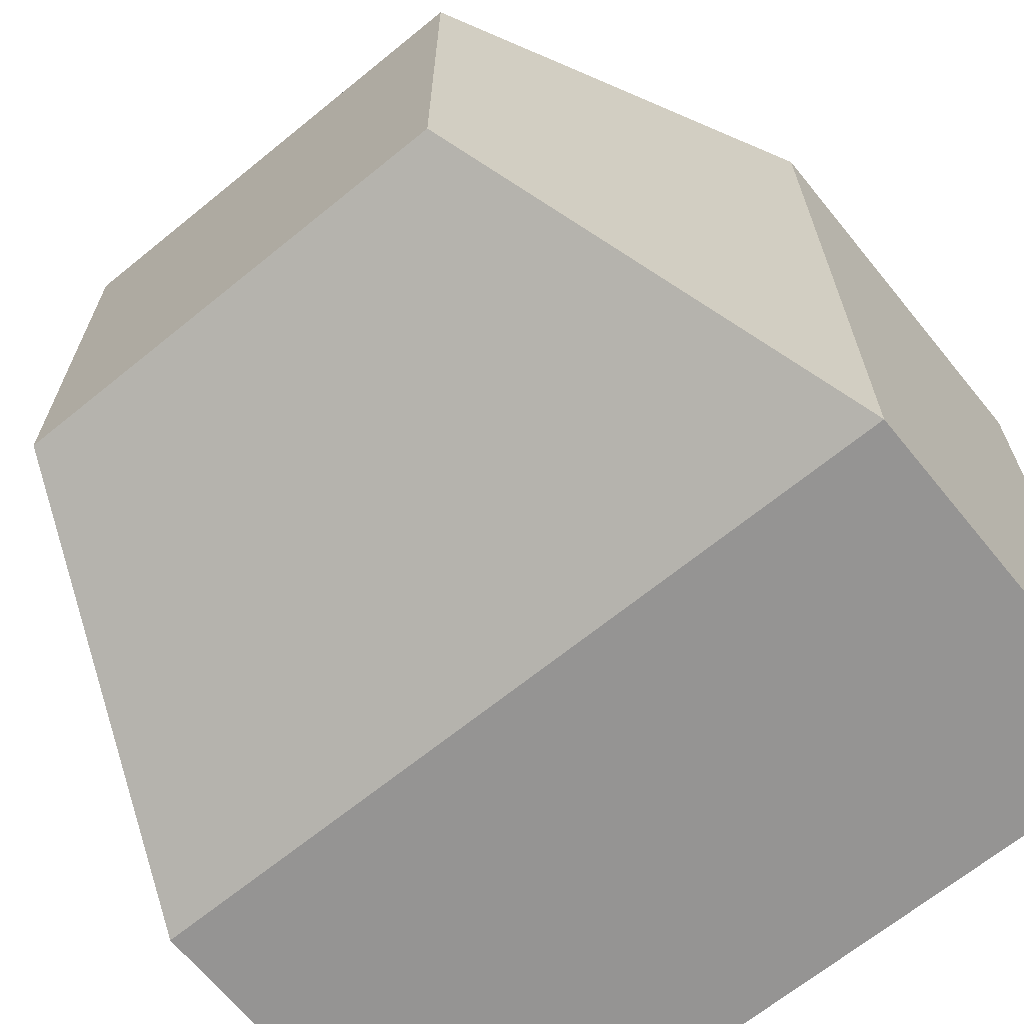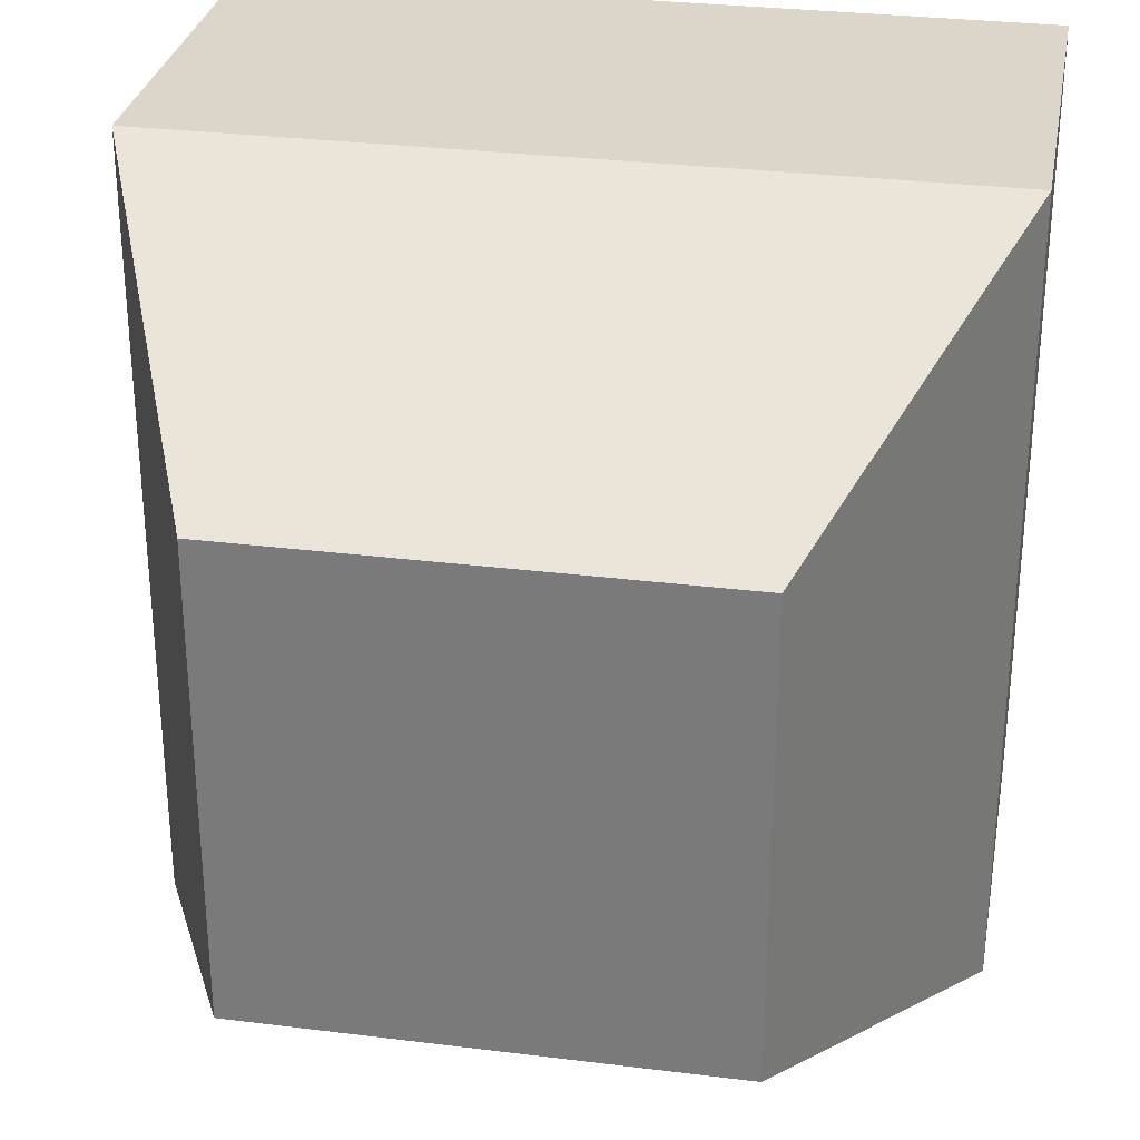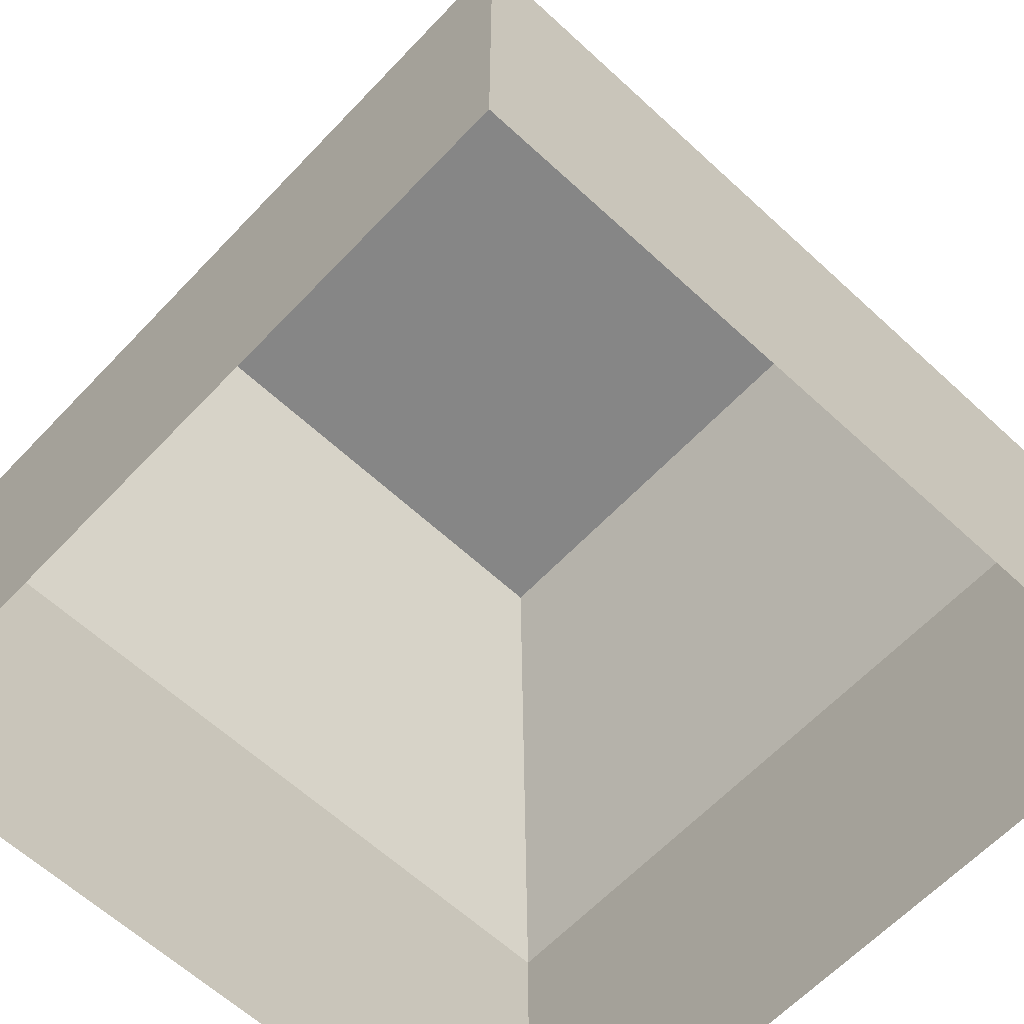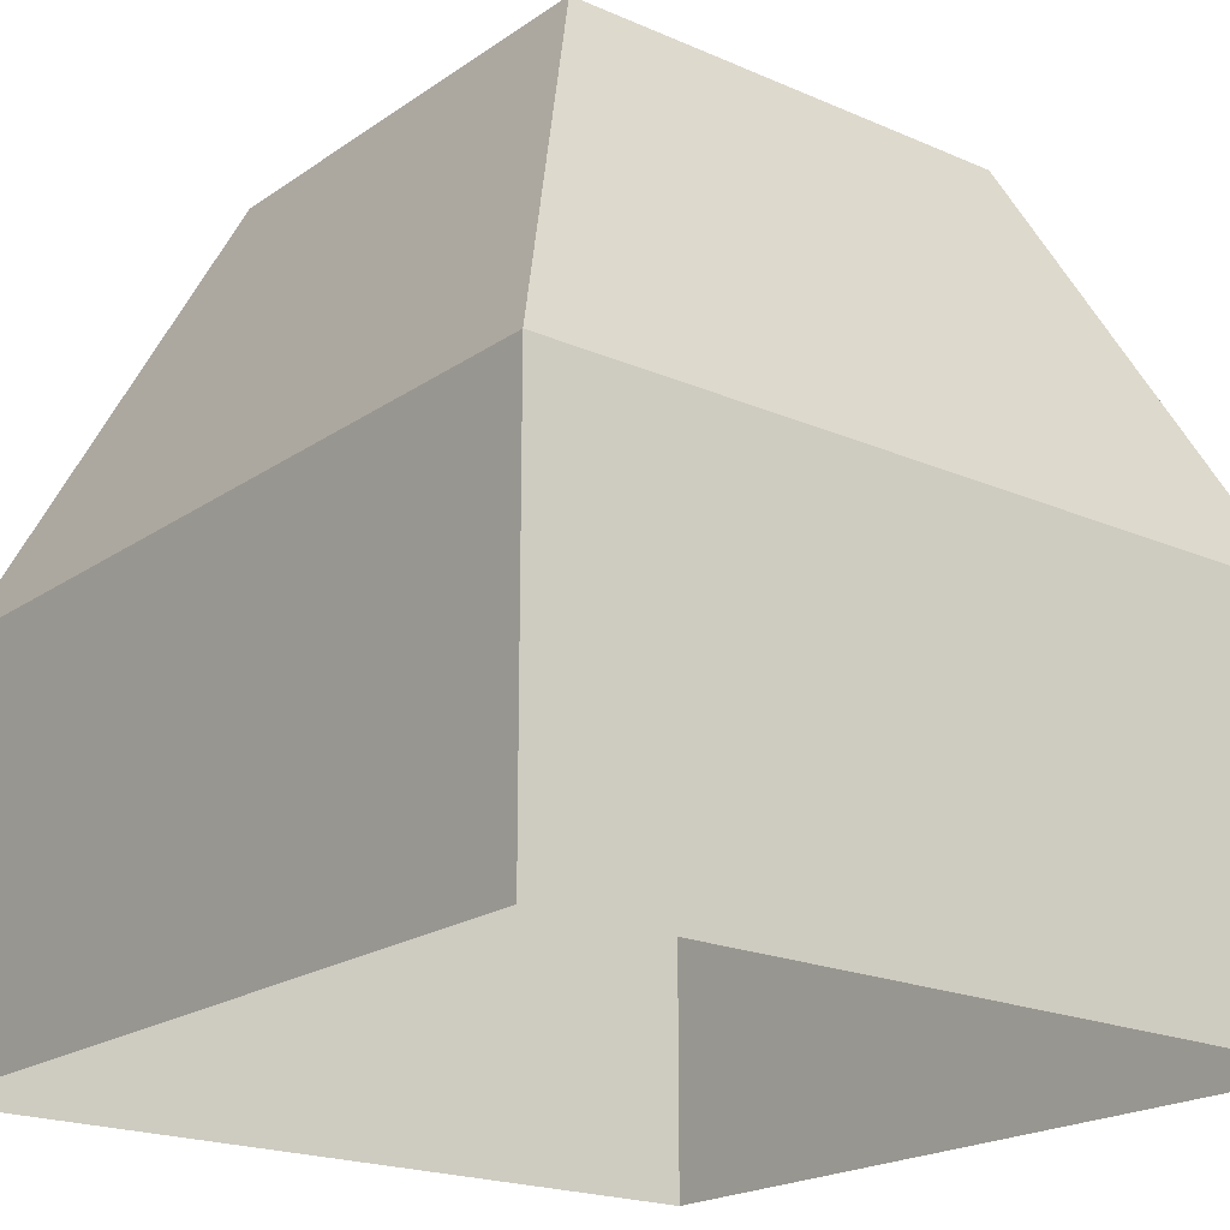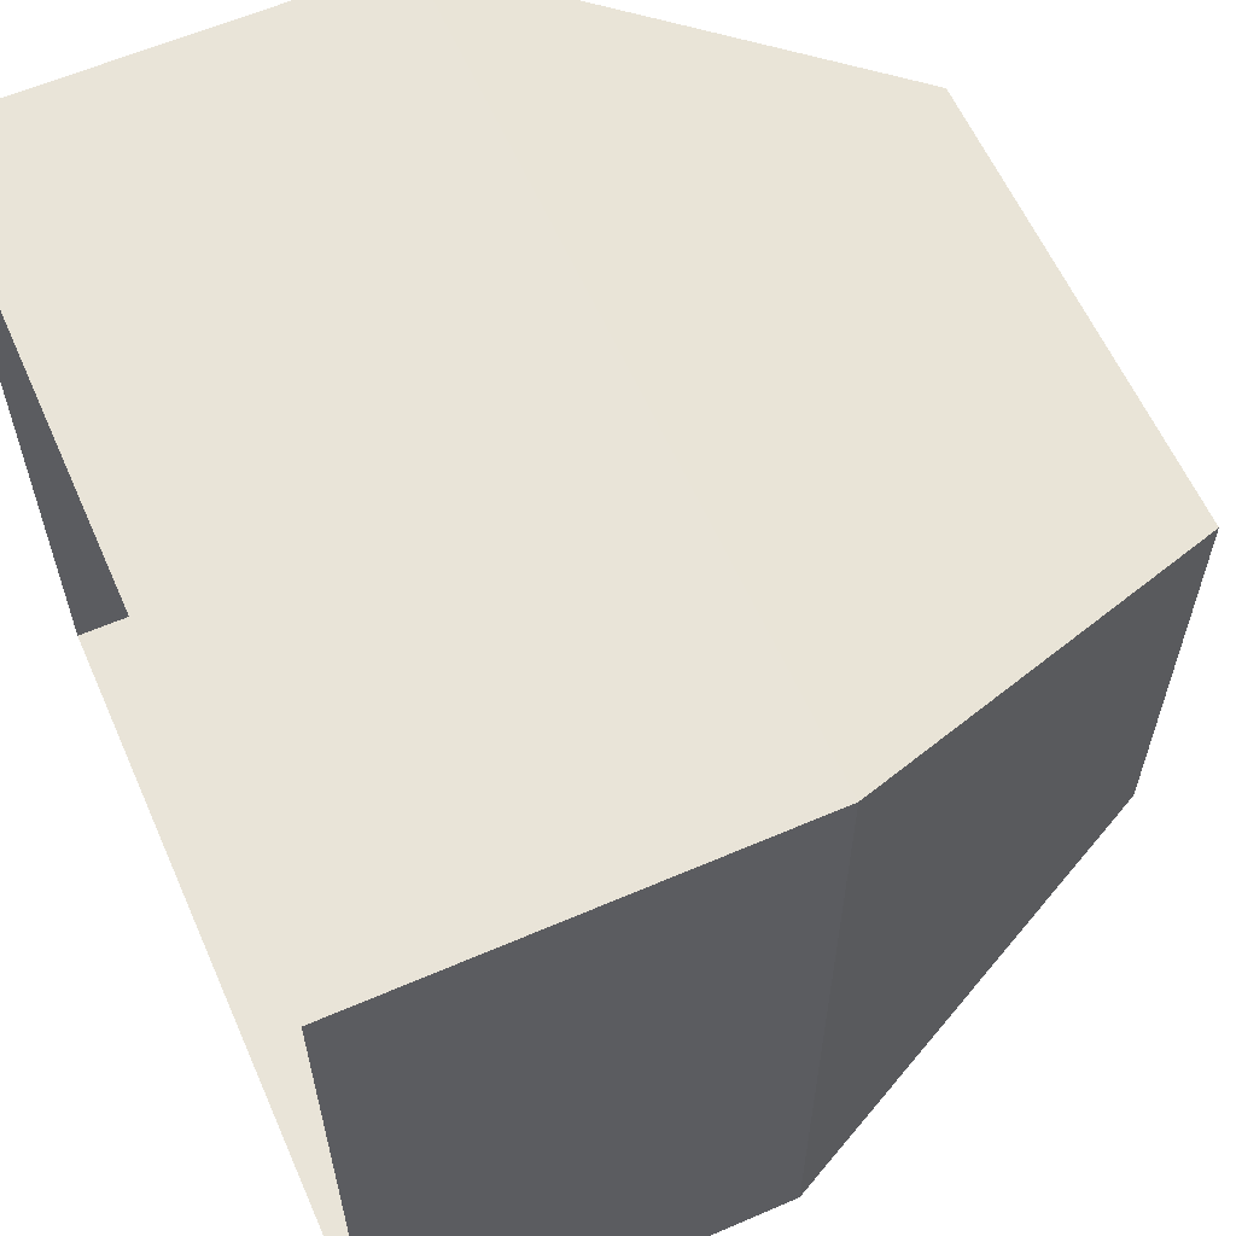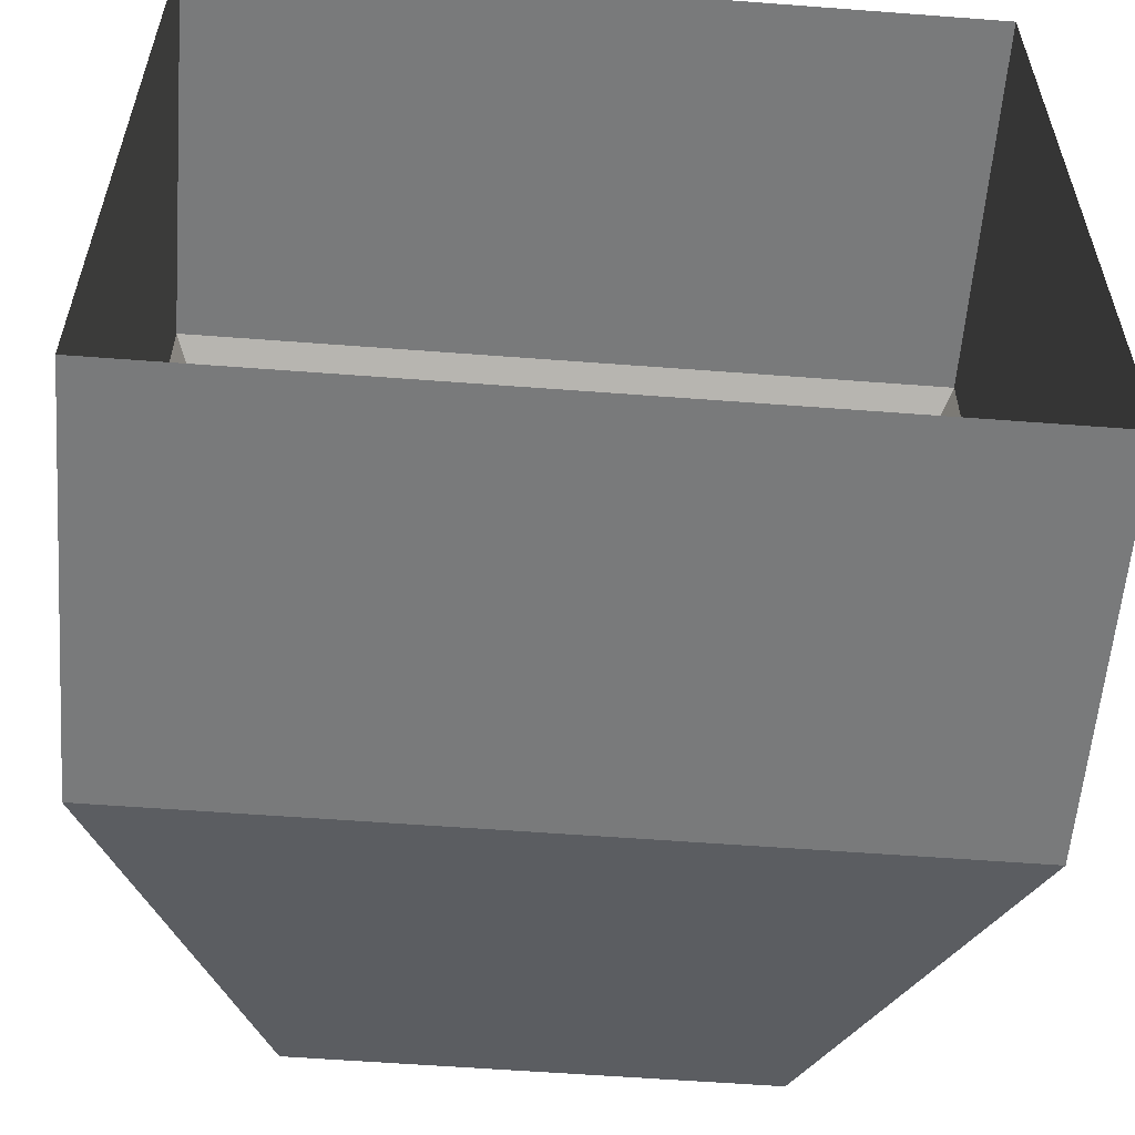
<metadata>
{"format":"obj","ext":"obj","renderer":"f3d","projection":"perspective","resolution":1024,"background":"white","views":[{"elev":-67.1,"azim":-140.8,"up":"+Z"},{"elev":30.1,"azim":-169.7,"up":"+Z"},{"elev":-62.1,"azim":46.8,"up":"+Y"},{"elev":-20.1,"azim":51.3,"up":"+Y"},{"elev":60.7,"azim":66.2,"up":"+Z"},{"elev":-58.0,"azim":-4.5,"up":"+Z"}]}
</metadata>
<code>
o Cube
v 0.5803 1 -0.5803
v 1 -1 -1
v 0.5803 1 0.5803
v 1 -1 1
v -0.5803 1 -0.5803
v -1 -1 -1
v -0.5803 1 0.5803
v -1 -1 1
v 1 0 -1
v -1 0 1
v 1 0 1
v -1 0 -1
f 5 3 1
f 3 10 11
f 7 12 10
f 1 11 9
f 5 9 12
f 12 2 6
f 9 4 2
f 10 6 8
f 11 8 4
f 5 7 3
f 3 7 10
f 7 5 12
f 1 3 11
f 5 1 9
f 12 9 2
f 9 11 4
f 10 12 6
f 11 10 8

</code>
